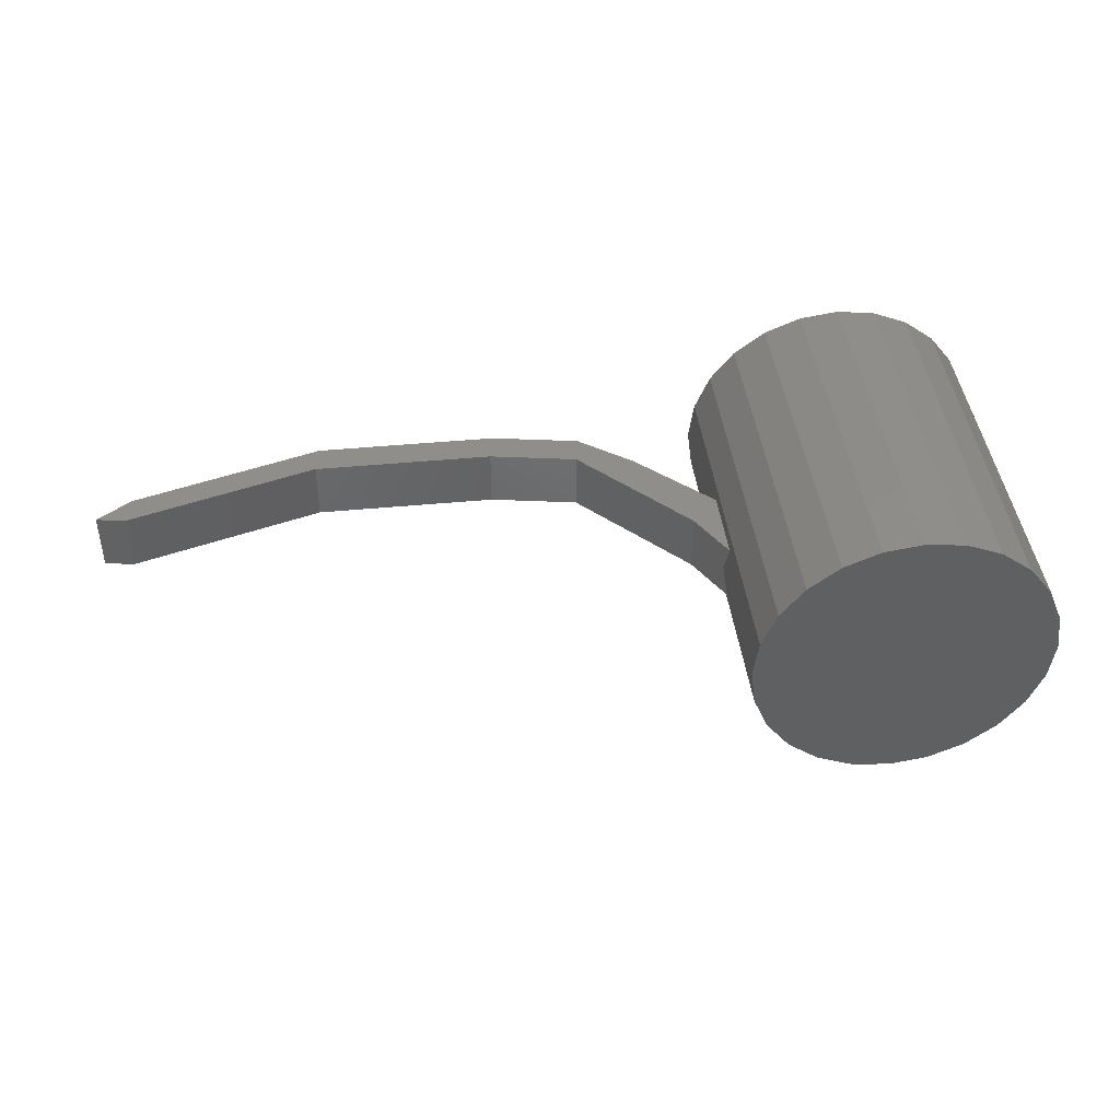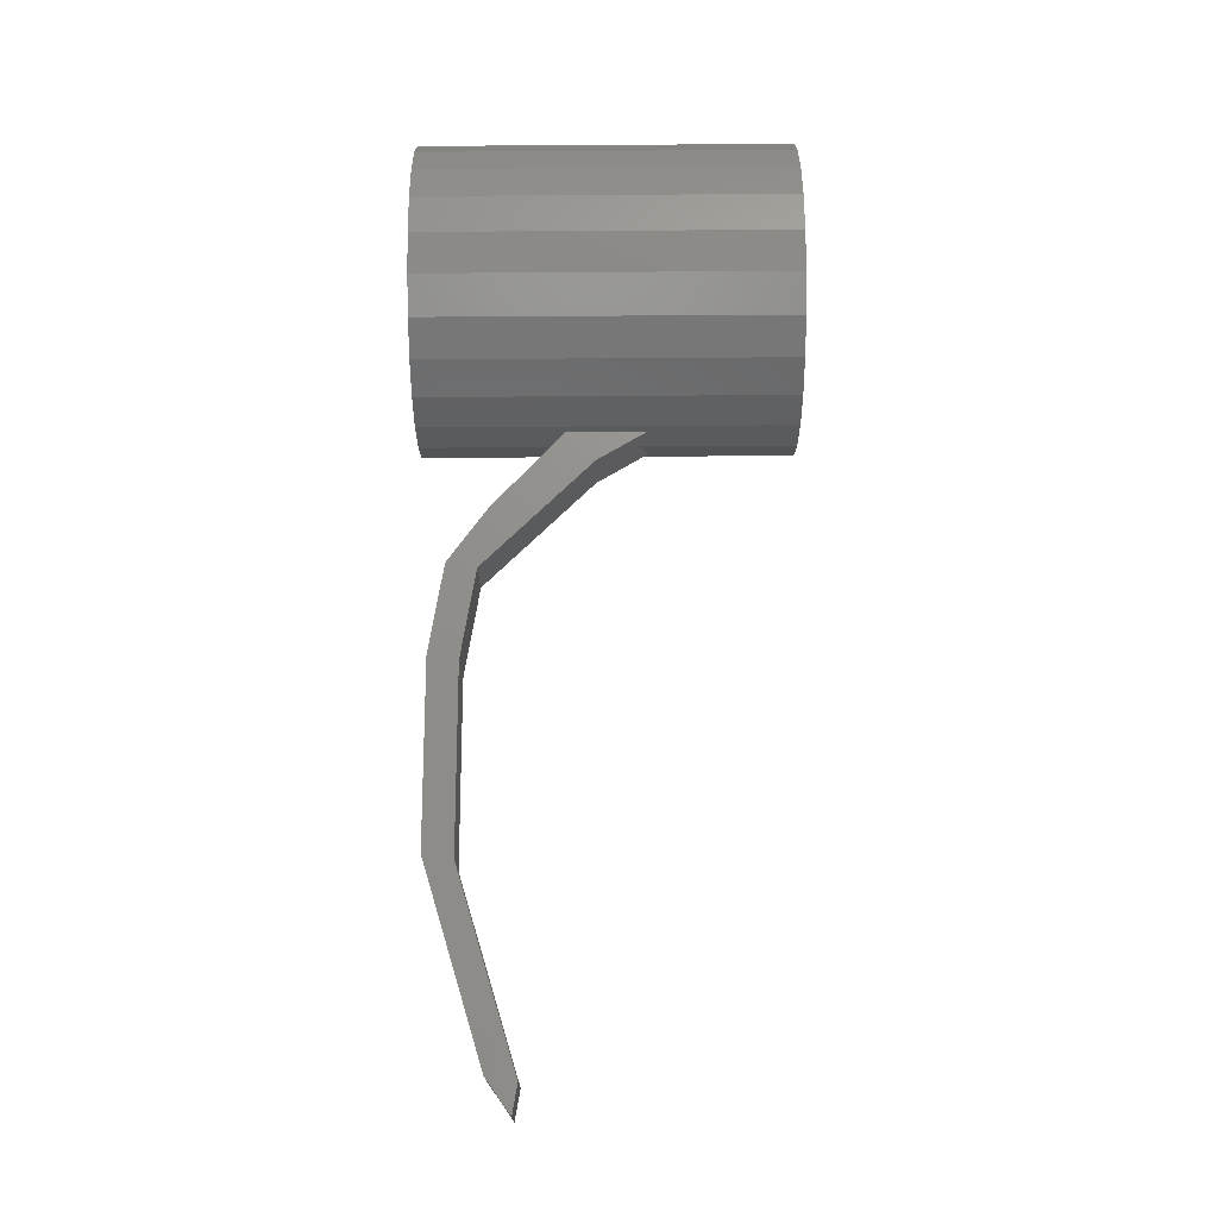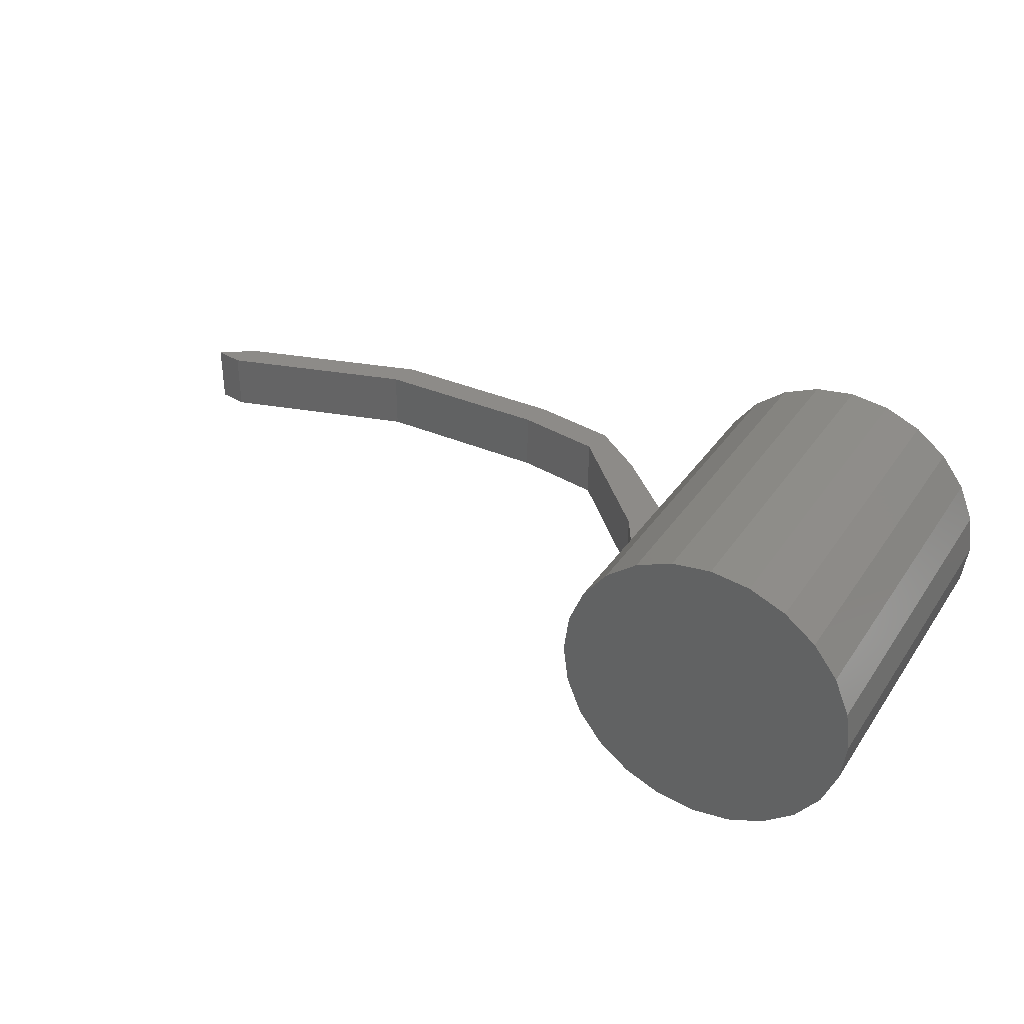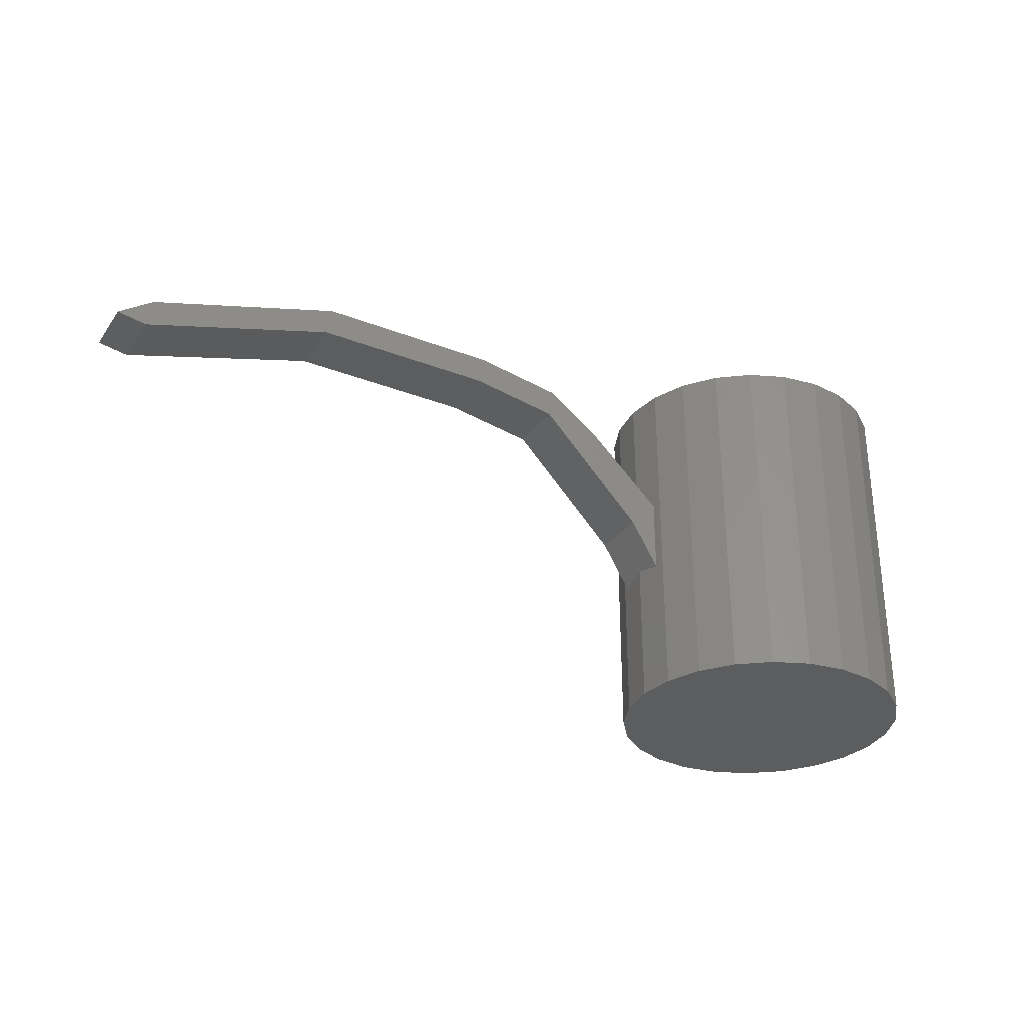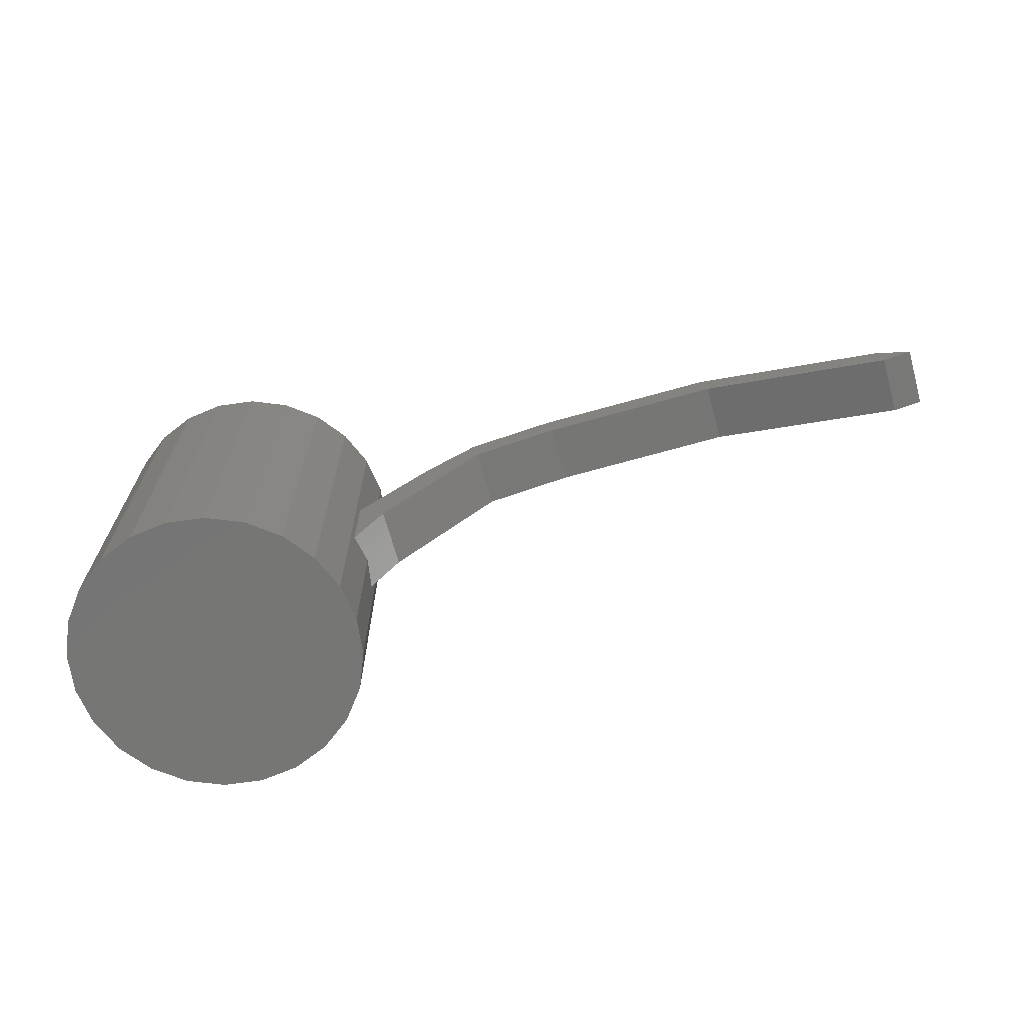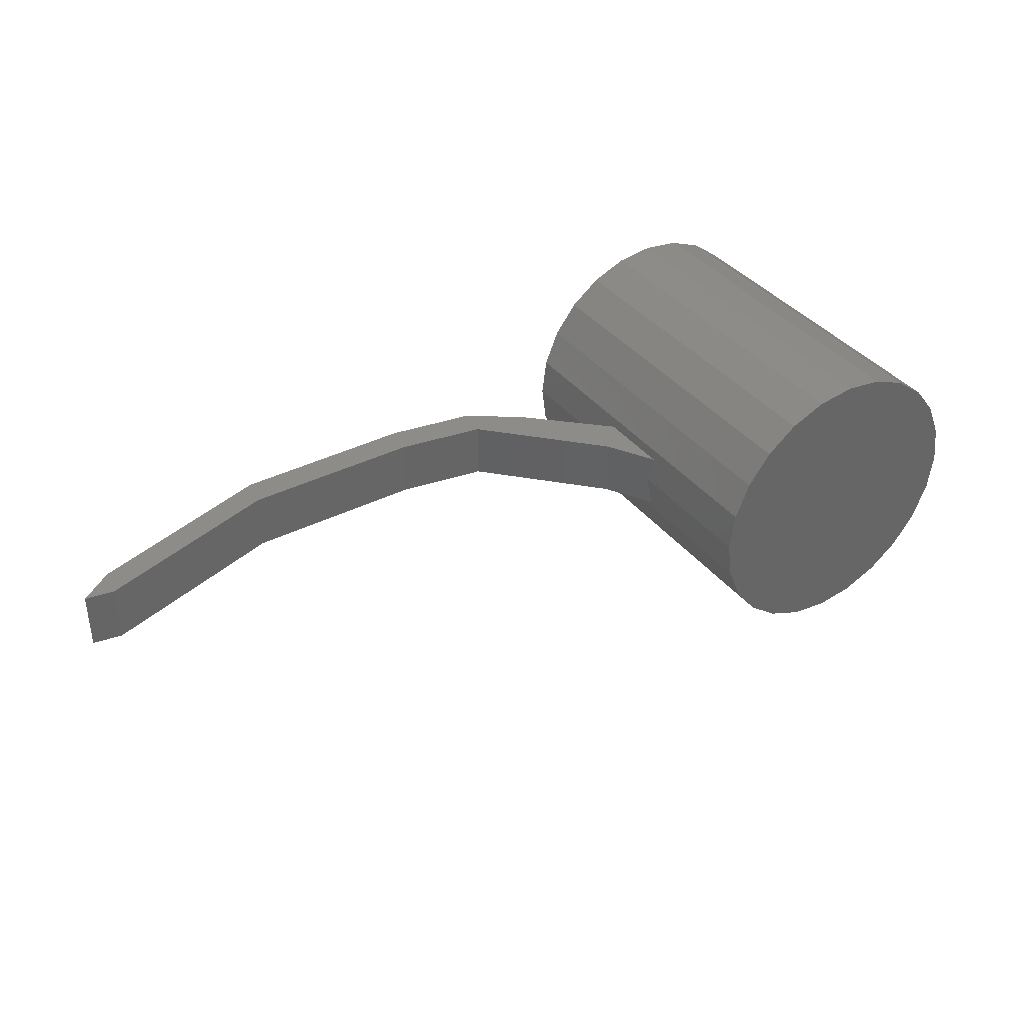
<metadata>
{"format":"stl","ext":"stl","renderer":"f3d","projection":"perspective","resolution":1024,"background":"white","views":[{"elev":43.0,"azim":-7.0,"up":"+Z"},{"elev":72.5,"azim":-90.4,"up":"+Z"},{"elev":34.9,"azim":29.6,"up":"+Z"},{"elev":-30.4,"azim":-28.7,"up":"+Y"},{"elev":-68.1,"azim":-164.4,"up":"+Y"},{"elev":37.7,"azim":-33.2,"up":"+Z"}]}
</metadata>
<code>
# stl→obj: 178 verts, 330 faces
v 4.127 28.61 13.51
v 1 29.16 13.51
v 4.678 31.74 13.51
v 11.48 33.76 13.51
v 18.29 35.79 13.51
v 25.09 37.81 13.51
v 44.4 37.63 13.51
v 50.66 36.53 13.51
v 53.78 35.97 13.51
v 59.49 31.75 13.51
v 67.4 24.19 13.51
v 67.4 24.15 13.51
v 67.4 24.02 13.51
v 67.4 21.35 13.51
v 70.6 17.92 13.51
v 70.6 18.66 13.51
v 71.74 16.69 13.51
v 70.6 14.92 13.51
v 70.6 10.19 13.51
v 70.6 15.73 13.51
v 67.4 17.45 13.51
v 67.4 16.01 13.51
v 66.47 17.62 13.51
v 70.6 16.89 13.51
v 70.6 17.39 13.51
v 64.38 21.21 13.51
v 67.4 19.36 13.51
v 53.23 32.85 13.51
v 43.85 34.5 13.51
v 24.54 34.68 13.51
v 17.74 32.66 13.51
v 10.93 30.63 13.51
v 1 29.16 19.86
v 4.127 28.61 19.86
v 10.93 30.63 19.86
v 17.74 32.66 19.86
v 24.54 34.68 19.86
v 70.53 15.67 19.86
v 70.53 9.781 19.86
v 71.74 16.69 19.86
v 70.53 16.9 19.86
v 67.35 17.46 19.86
v 66.47 17.62 19.86
v 67.35 16.1 19.86
v 67.35 19.39 19.86
v 64.38 21.21 19.86
v 70.53 17.44 19.86
v 67.35 20.52 19.86
v 53.23 32.85 19.86
v 70.53 17.75 19.86
v 67.35 24.01 19.86
v 70.53 18.78 19.86
v 67.35 24.09 19.86
v 67.35 24.23 19.86
v 59.49 31.75 19.86
v 53.78 35.97 19.86
v 43.85 34.5 19.86
v 50.66 36.53 19.86
v 44.4 37.63 19.86
v 25.09 37.81 19.86
v 18.29 35.79 19.86
v 11.48 33.76 19.86
v 4.678 31.74 19.86
v 67.18 16.4 18.54
v 67.1 16.53 17.94
v 66.96 16.77 16.88
v 67.28 16.22 14.41
v 70.25 8.241 17.8
v 70.5 9.624 19.65
v 70.18 7.808 16.53
v 70.56 10.01 13.59
v 70.13 7.552 16.88
v 70.38 19.03 18.76
v 70.22 19.31 17.54
v 70.32 19.14 15.47
v 70.13 19.46 16.88
v 70.56 18.72 13.59
v 67.3 24.28 19.51
v 67.17 24.41 15.29
v 66.96 24.61 16.88
v 67.29 24.29 19.39
v 73.85 4.175 25.86
v 71.83 4.175 23.23
v 71.83 39.1 23.23
v 73.85 39.1 25.86
v 70.56 4.175 20.16
v 70.56 39.1 20.16
v 70.13 4.175 16.88
v 70.13 39.1 16.88
v 70.56 4.175 13.59
v 70.56 39.1 13.59
v 71.83 4.175 10.53
v 71.83 39.1 10.53
v 73.85 4.175 7.895
v 73.85 39.1 7.895
v 76.48 4.175 5.876
v 76.48 39.1 5.876
v 79.55 4.175 4.608
v 79.55 39.1 4.608
v 82.83 4.175 4.175
v 82.83 39.1 4.175
v 86.12 4.175 4.608
v 86.12 39.1 4.608
v 89.18 4.175 5.876
v 89.18 39.1 5.876
v 91.81 4.175 7.895
v 91.81 39.1 7.895
v 93.83 4.175 10.52
v 93.83 39.1 10.52
v 95.1 4.175 13.59
v 95.1 39.1 13.59
v 95.53 4.175 16.87
v 95.53 39.1 16.87
v 95.1 4.175 20.16
v 95.1 39.1 20.16
v 93.83 4.175 23.22
v 93.83 39.1 23.22
v 91.81 4.175 25.86
v 91.81 39.1 25.86
v 89.18 4.175 27.87
v 89.18 39.1 27.87
v 86.12 4.175 29.14
v 86.12 39.1 29.14
v 82.83 4.175 29.57
v 82.83 39.1 29.57
v 79.55 4.175 29.14
v 79.55 39.1 29.14
v 76.48 4.175 27.87
v 76.48 39.1 27.87
v 69.08 39.1 24.81
v 71.61 39.1 28.1
v 67.5 39.1 20.98
v 66.96 39.1 16.88
v 67.5 39.1 12.77
v 69.08 39.1 8.938
v 71.61 39.1 5.65
v 74.89 39.1 3.127
v 78.72 39.1 1.541
v 82.83 39.1 1
v 86.94 39.1 1.541
v 90.77 39.1 3.127
v 94.06 39.1 5.65
v 96.58 39.1 8.937
v 98.17 39.1 12.77
v 98.71 39.1 16.87
v 98.17 39.1 20.98
v 96.58 39.1 24.81
v 94.06 39.1 28.1
v 90.77 39.1 30.62
v 86.94 39.1 32.21
v 82.83 39.1 32.75
v 78.72 39.1 32.21
v 74.89 39.1 30.62
v 69.08 1 24.81
v 71.61 1 28.1
v 67.5 1 20.98
v 66.96 1 16.88
v 67.5 1 12.77
v 69.08 1 8.938
v 71.61 1 5.65
v 74.89 1 3.127
v 78.72 1 1.541
v 82.83 1 1
v 86.94 1 1.541
v 90.77 1 3.127
v 94.06 1 5.65
v 96.58 1 8.937
v 98.17 1 12.77
v 98.71 1 16.87
v 98.17 1 20.98
v 96.58 1 24.81
v 94.06 1 28.1
v 90.77 1 30.62
v 86.94 1 32.21
v 82.83 1 32.75
v 78.72 1 32.21
v 74.89 1 30.62
v 82.83 1 16.87
f 1 2 3
f 1 3 4
f 1 4 5
f 1 5 6
f 6 7 8
f 6 8 9
f 9 10 11
f 11 12 9
f 12 13 9
f 13 14 9
f 15 16 17
f 18 17 19
f 20 17 18
f 21 22 23
f 17 20 24
f 24 25 17
f 21 23 26
f 26 27 21
f 25 15 17
f 27 26 9
f 9 14 27
f 9 26 28
f 9 28 29
f 6 9 29
f 6 29 30
f 6 30 31
f 6 31 32
f 6 32 1
f 33 34 35
f 33 35 36
f 33 36 37
f 38 39 40
f 40 41 38
f 42 43 44
f 42 45 46
f 46 43 42
f 41 40 47
f 45 48 49
f 49 46 45
f 47 40 50
f 51 49 48
f 50 40 52
f 53 49 51
f 53 54 55
f 55 49 53
f 49 55 56
f 57 49 56
f 37 57 56
f 37 56 58
f 37 58 59
f 37 59 60
f 33 37 60
f 33 60 61
f 33 61 62
f 62 63 33
f 32 35 34
f 34 1 32
f 31 36 35
f 35 32 31
f 30 37 36
f 36 31 30
f 29 57 37
f 37 30 29
f 28 49 57
f 57 29 28
f 26 46 49
f 49 28 26
f 23 43 46
f 46 26 23
f 64 44 43
f 64 43 65
f 66 65 43
f 66 43 23
f 23 22 67
f 23 67 66
f 68 17 40
f 40 39 69
f 40 69 68
f 70 71 19
f 72 70 19
f 72 19 17
f 17 68 72
f 73 52 40
f 73 40 74
f 75 76 74
f 77 75 74
f 77 74 40
f 77 40 17
f 17 16 77
f 10 55 54
f 54 78 10
f 79 11 10
f 80 79 10
f 10 78 81
f 10 81 80
f 9 56 55
f 55 10 9
f 8 58 56
f 56 9 8
f 7 59 58
f 58 8 7
f 6 60 59
f 59 7 6
f 5 61 60
f 60 6 5
f 4 62 61
f 61 5 4
f 3 63 62
f 62 4 3
f 2 33 63
f 63 3 2
f 1 34 33
f 33 2 1
f 82 83 84
f 82 84 85
f 83 86 87
f 83 87 84
f 86 88 72
f 86 72 68
f 68 69 86
f 74 76 89
f 74 89 73
f 52 73 89
f 52 89 87
f 52 87 86
f 86 69 39
f 86 39 38
f 86 38 41
f 86 41 47
f 86 47 50
f 86 50 52
f 88 90 71
f 71 70 88
f 75 77 91
f 72 88 70
f 75 91 89
f 89 76 75
f 90 92 93
f 19 71 90
f 19 90 93
f 93 91 77
f 93 77 16
f 93 16 15
f 93 15 25
f 93 25 24
f 93 24 20
f 93 20 18
f 93 18 19
f 92 94 95
f 92 95 93
f 94 96 97
f 94 97 95
f 96 98 99
f 96 99 97
f 98 100 101
f 98 101 99
f 100 102 103
f 100 103 101
f 102 104 105
f 102 105 103
f 104 106 107
f 104 107 105
f 106 108 109
f 106 109 107
f 108 110 111
f 108 111 109
f 110 112 113
f 110 113 111
f 112 114 115
f 112 115 113
f 114 116 117
f 114 117 115
f 116 118 119
f 116 119 117
f 118 120 121
f 118 121 119
f 120 122 123
f 120 123 121
f 122 124 125
f 122 125 123
f 124 126 127
f 124 127 125
f 126 128 129
f 126 129 127
f 128 82 85
f 128 85 129
f 85 84 130
f 85 130 131
f 84 87 132
f 84 132 130
f 87 89 133
f 87 133 132
f 89 91 134
f 89 134 133
f 91 93 135
f 91 135 134
f 93 95 136
f 93 136 135
f 95 97 137
f 95 137 136
f 97 99 138
f 97 138 137
f 99 101 139
f 99 139 138
f 101 103 140
f 101 140 139
f 103 105 141
f 103 141 140
f 105 107 142
f 105 142 141
f 107 109 143
f 107 143 142
f 109 111 144
f 109 144 143
f 111 113 145
f 111 145 144
f 113 115 146
f 113 146 145
f 115 117 147
f 115 147 146
f 117 119 148
f 117 148 147
f 119 121 149
f 119 149 148
f 121 123 150
f 121 150 149
f 123 125 151
f 123 151 150
f 125 127 152
f 125 152 151
f 127 129 153
f 127 153 152
f 129 85 131
f 129 131 153
f 131 130 154
f 131 154 155
f 130 132 156
f 130 156 154
f 157 64 65
f 65 66 157
f 81 132 133
f 133 80 81
f 132 81 78
f 132 78 54
f 156 132 54
f 156 54 53
f 156 53 51
f 156 51 48
f 156 48 45
f 156 45 42
f 156 42 44
f 157 156 44
f 44 64 157
f 11 79 133
f 11 133 134
f 11 134 158
f 158 67 22
f 158 22 21
f 158 21 27
f 158 27 14
f 158 14 13
f 158 13 12
f 158 12 11
f 158 157 66
f 66 67 158
f 80 133 79
f 134 135 159
f 134 159 158
f 135 136 160
f 135 160 159
f 136 137 161
f 136 161 160
f 137 138 162
f 137 162 161
f 138 139 163
f 138 163 162
f 139 140 164
f 139 164 163
f 140 141 165
f 140 165 164
f 141 142 166
f 141 166 165
f 142 143 167
f 142 167 166
f 143 144 168
f 143 168 167
f 144 145 169
f 144 169 168
f 145 146 170
f 145 170 169
f 146 147 171
f 146 171 170
f 147 148 172
f 147 172 171
f 148 149 173
f 148 173 172
f 149 150 174
f 149 174 173
f 150 151 175
f 150 175 174
f 151 152 176
f 151 176 175
f 152 153 177
f 152 177 176
f 153 131 155
f 153 155 177
f 155 154 178
f 154 156 178
f 156 157 178
f 157 158 178
f 158 159 178
f 159 160 178
f 160 161 178
f 161 162 178
f 162 163 178
f 163 164 178
f 164 165 178
f 165 166 178
f 166 167 178
f 167 168 178
f 168 169 178
f 169 170 178
f 170 171 178
f 171 172 178
f 172 173 178
f 173 174 178
f 174 175 178
f 175 176 178
f 176 177 178
f 177 155 178

</code>
